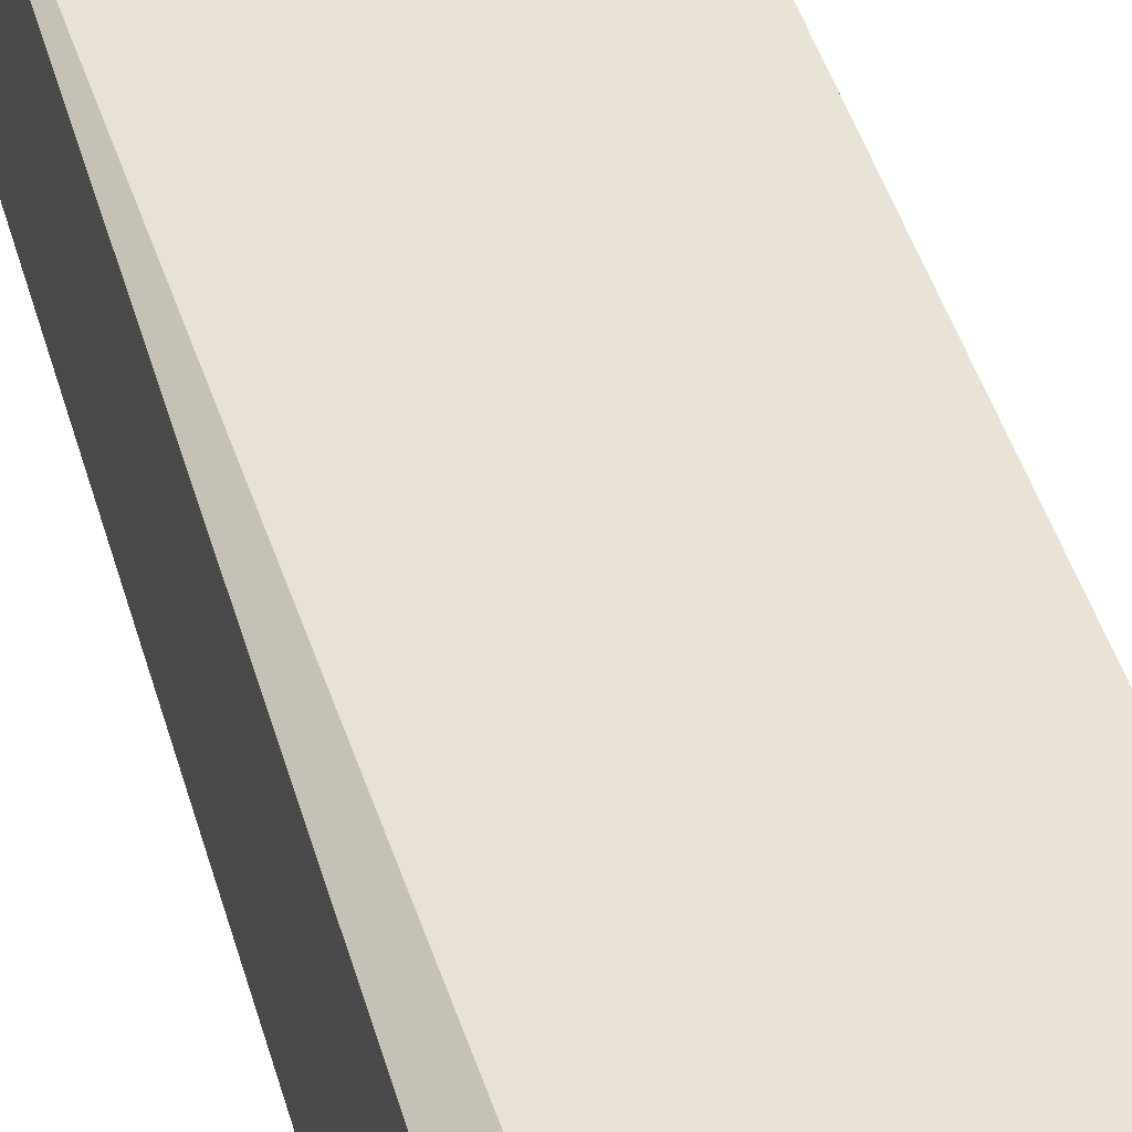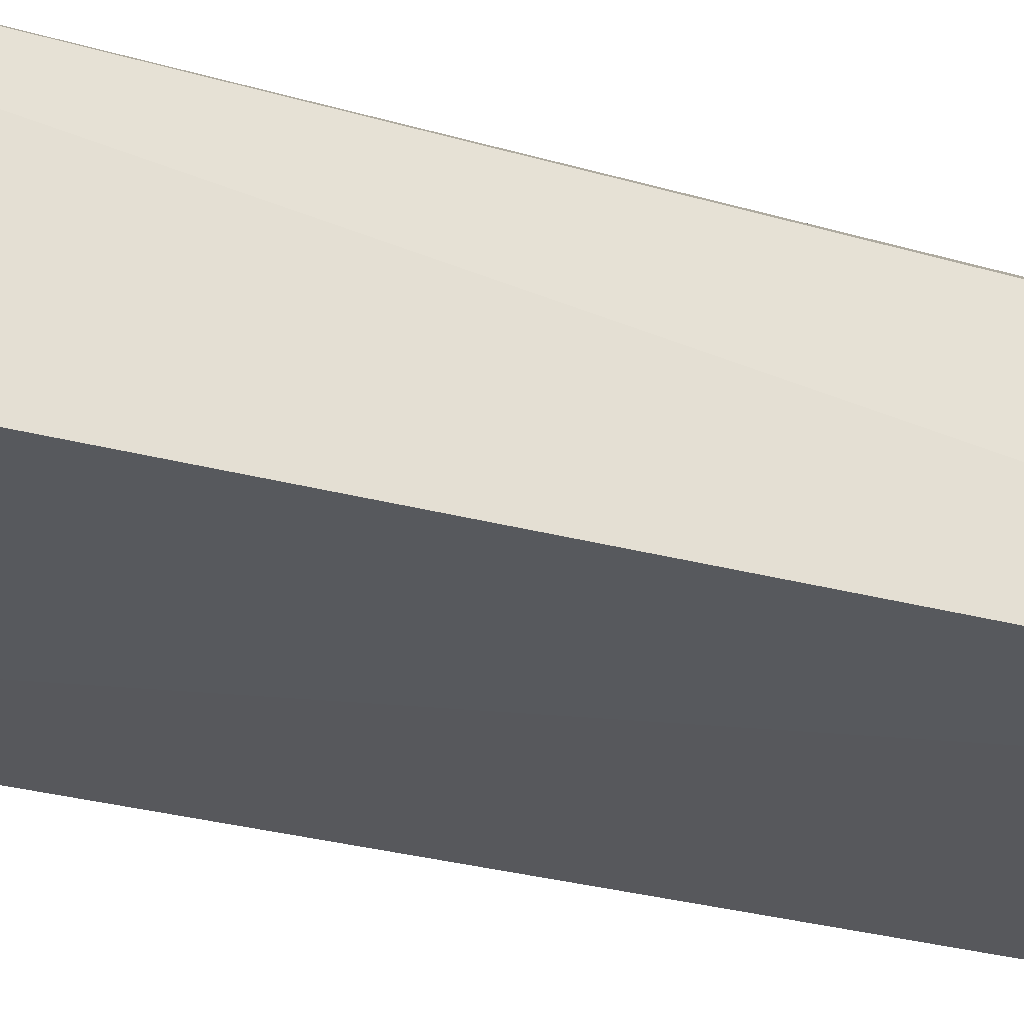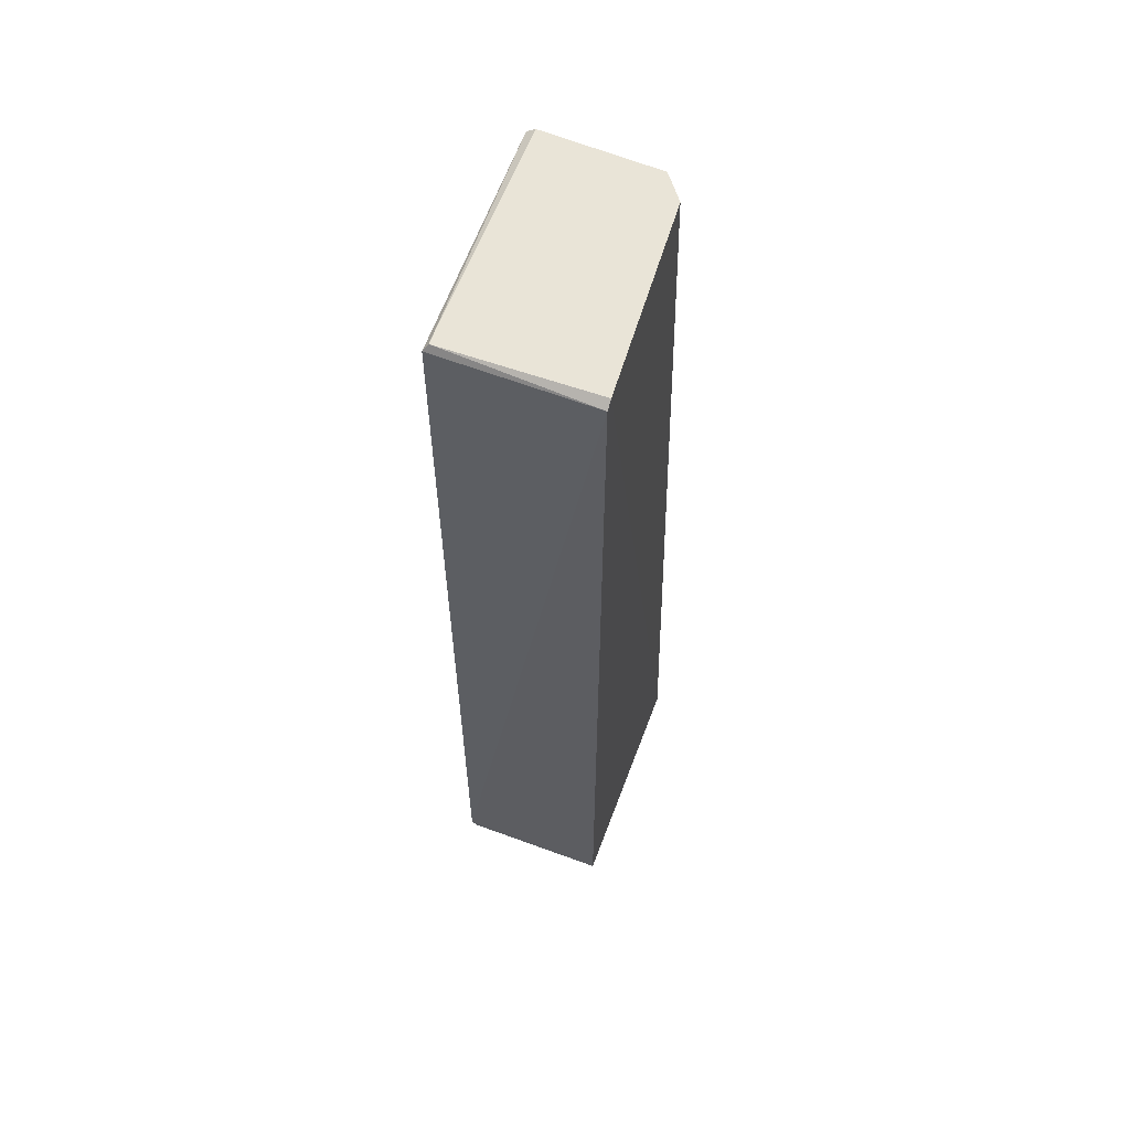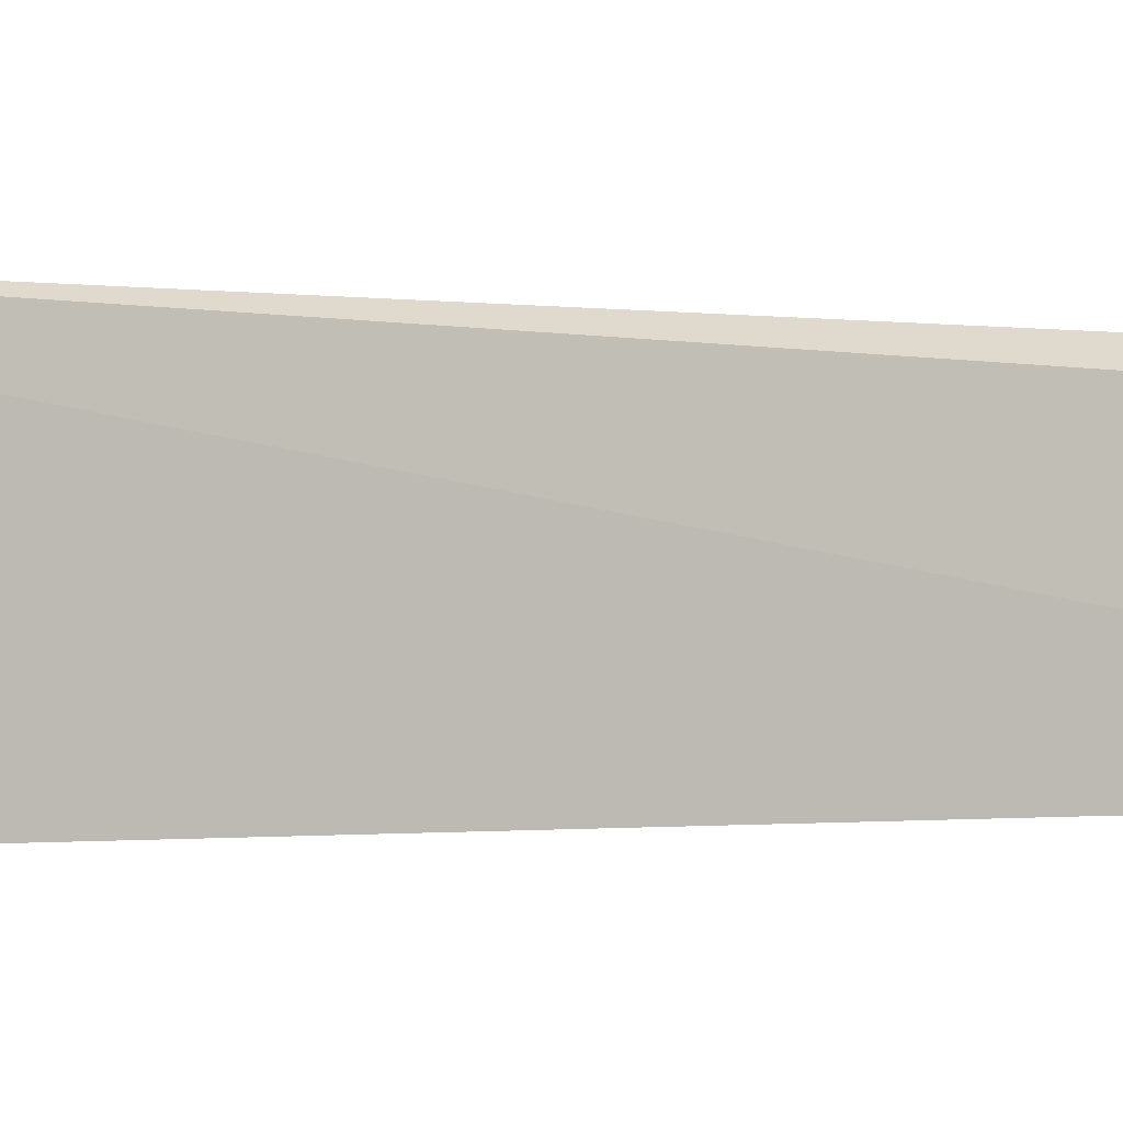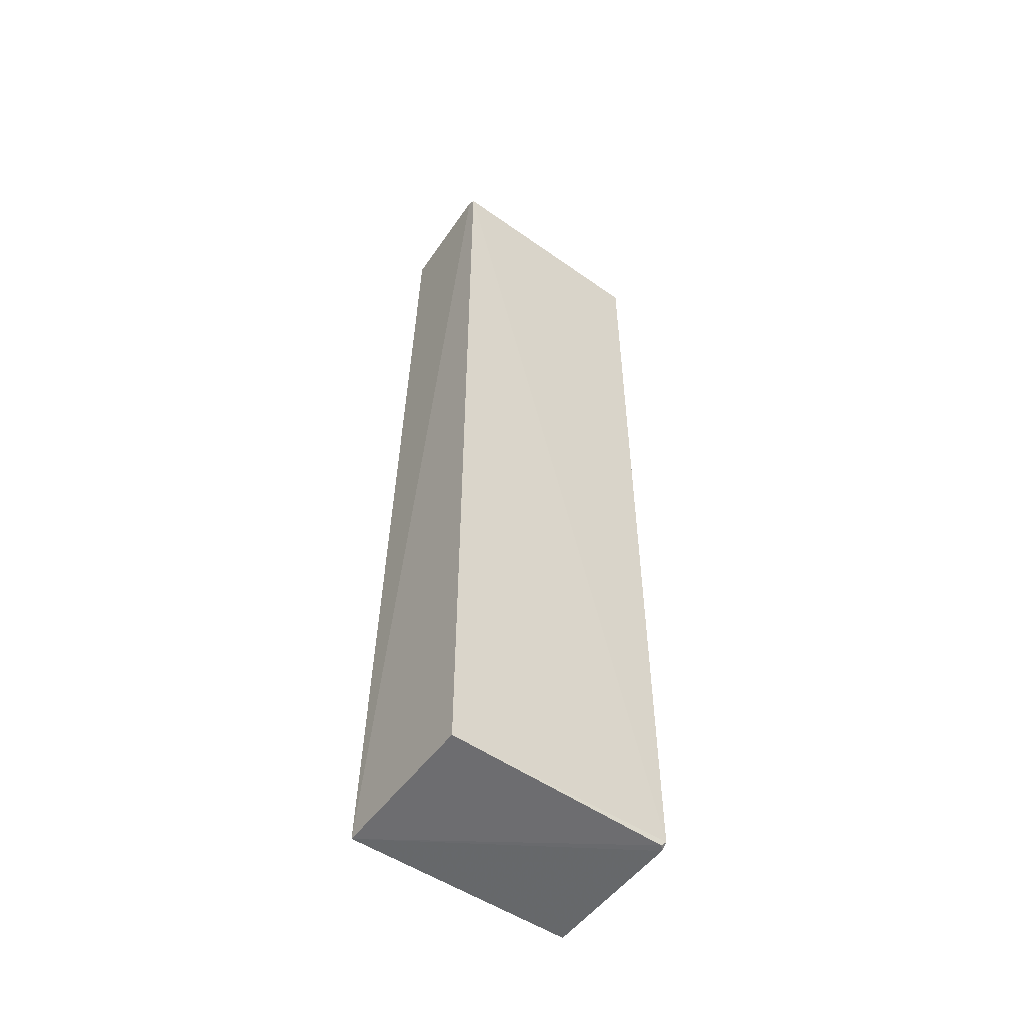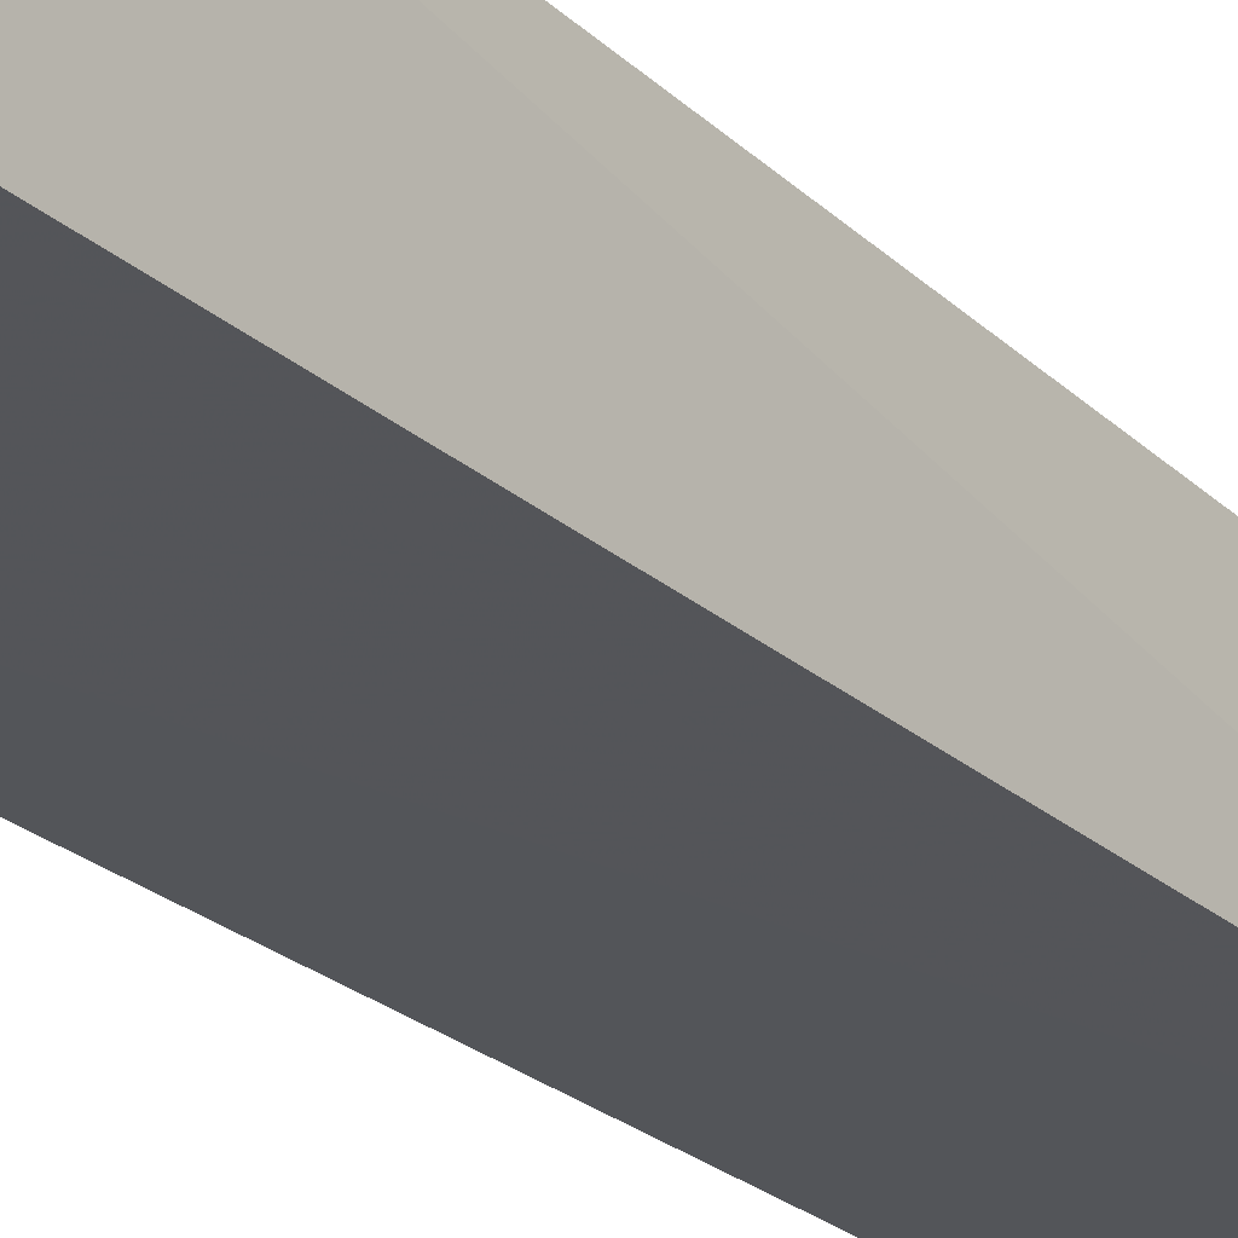
<metadata>
{"format":"obj","ext":"obj","renderer":"f3d","projection":"perspective","resolution":1024,"background":"white","views":[{"elev":41.0,"azim":165.4,"up":"+Z"},{"elev":-29.3,"azim":68.5,"up":"+Z"},{"elev":60.6,"azim":-69.7,"up":"+Y"},{"elev":-0.1,"azim":55.1,"up":"+Z"},{"elev":-52.8,"azim":143.6,"up":"+Y"},{"elev":-24.5,"azim":35.4,"up":"+Z"}]}
</metadata>
<code>
v -0.04313 0.08602 -0.04404
v -0.03793 -0.07153 -0.04217
v -0.03793 0.0849 -0.06736
v -0.07568 0.08473 -0.06679
v -0.07586 -0.07087 -0.04217
v -0.03793 0.08592 -0.06596
v -0.07491 0.08589 -0.04217
v -0.03793 -0.07087 -0.06697
v -0.075 0.08572 -0.06612
v -0.03894 0.08602 -0.04725
v -0.07624 0.0849 -0.04217
v -0.07489 -0.07087 -0.06679
v -0.0758 -0.06986 -0.06691
v -0.07571 -0.07087 -0.06593
f 6 2 3
f 7 5 2
f 7 2 1
f 8 3 2
f 9 6 3
f 9 3 4
f 9 7 6
f 10 1 2
f 10 2 6
f 10 7 1
f 10 6 7
f 11 5 7
f 11 9 4
f 11 7 9
f 12 8 2
f 13 11 4
f 13 5 11
f 13 4 3
f 13 3 8
f 13 8 12
f 14 13 12
f 14 5 13
f 14 12 2
f 14 2 5

</code>
